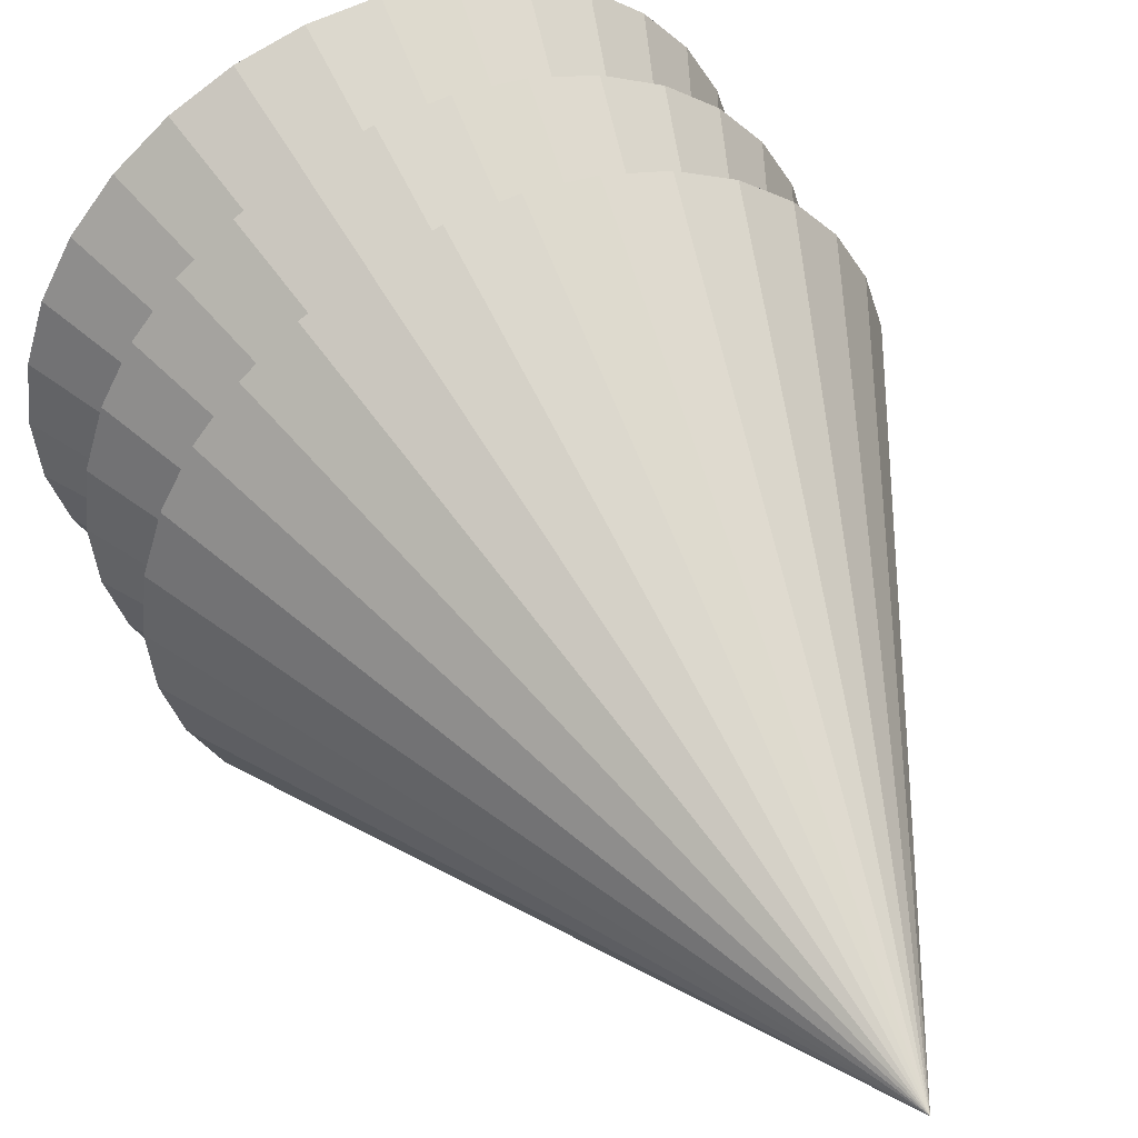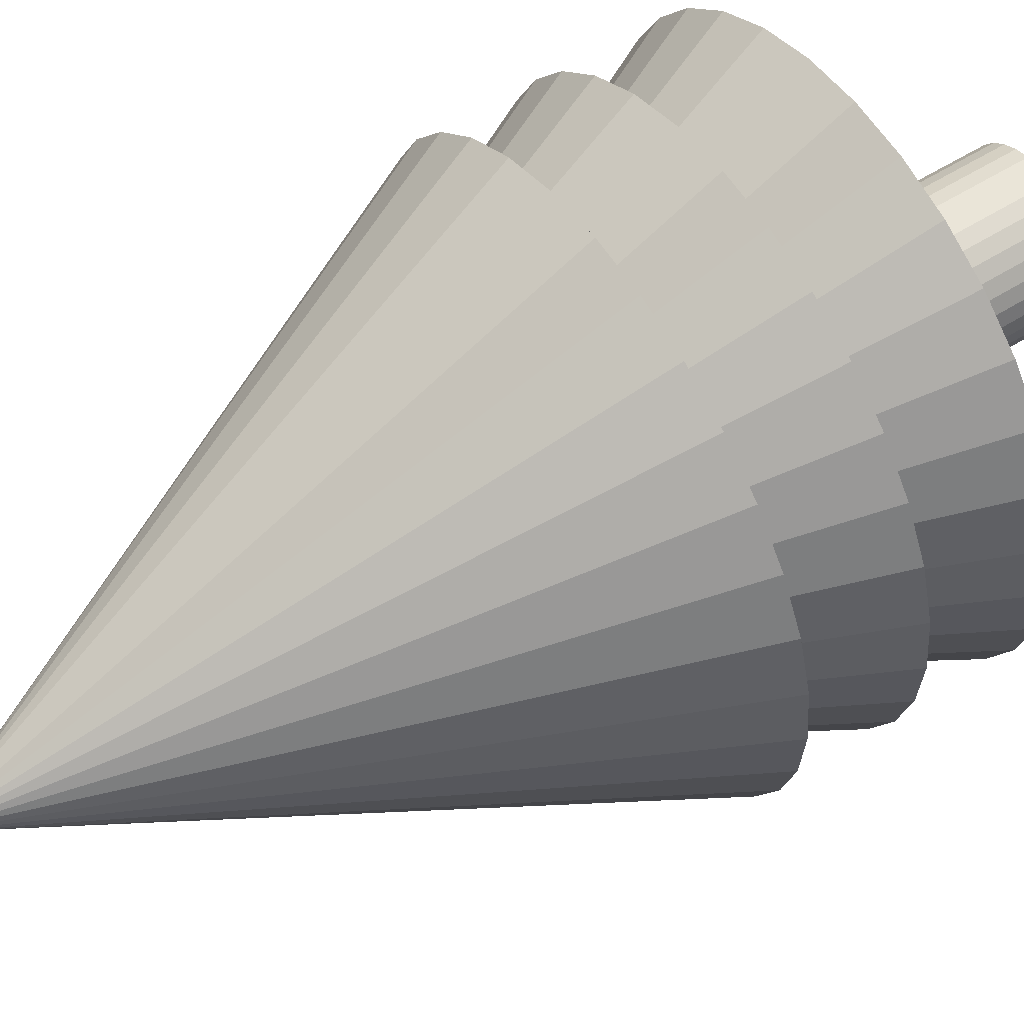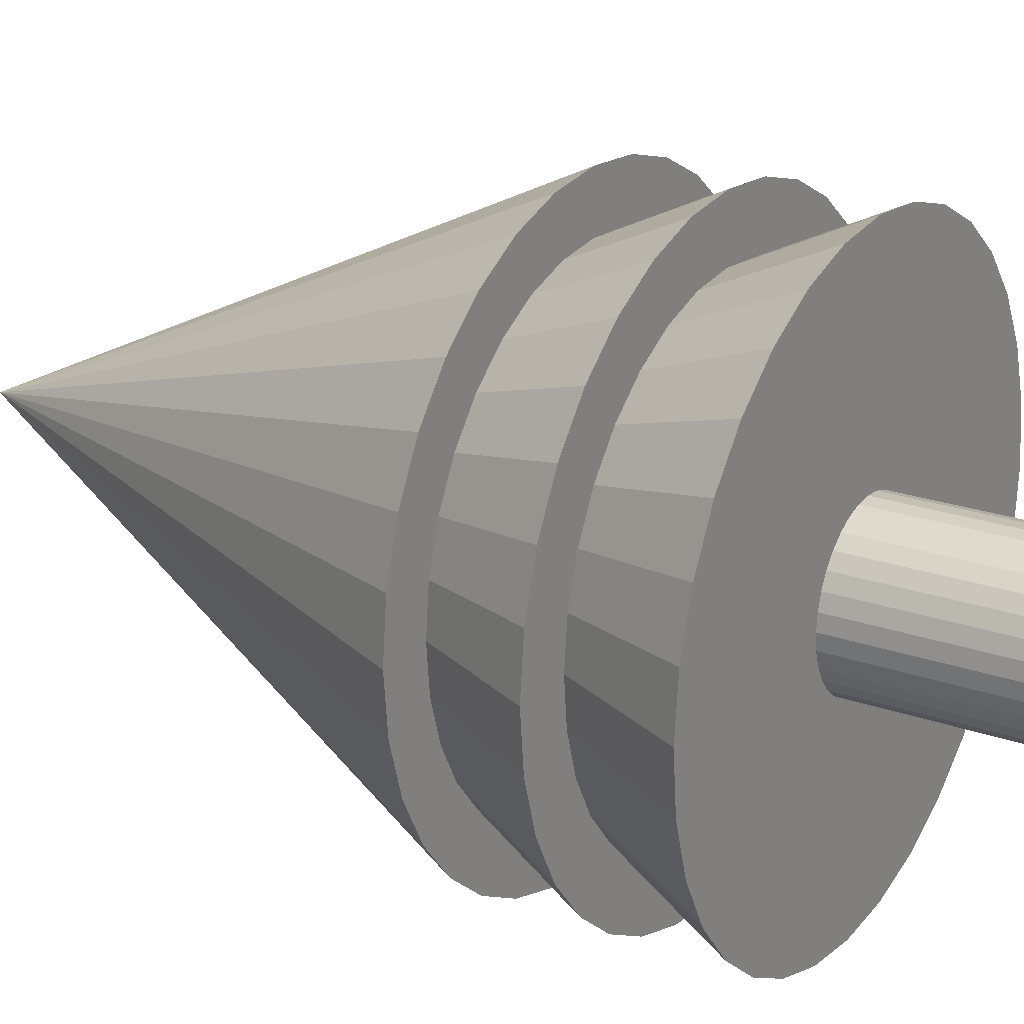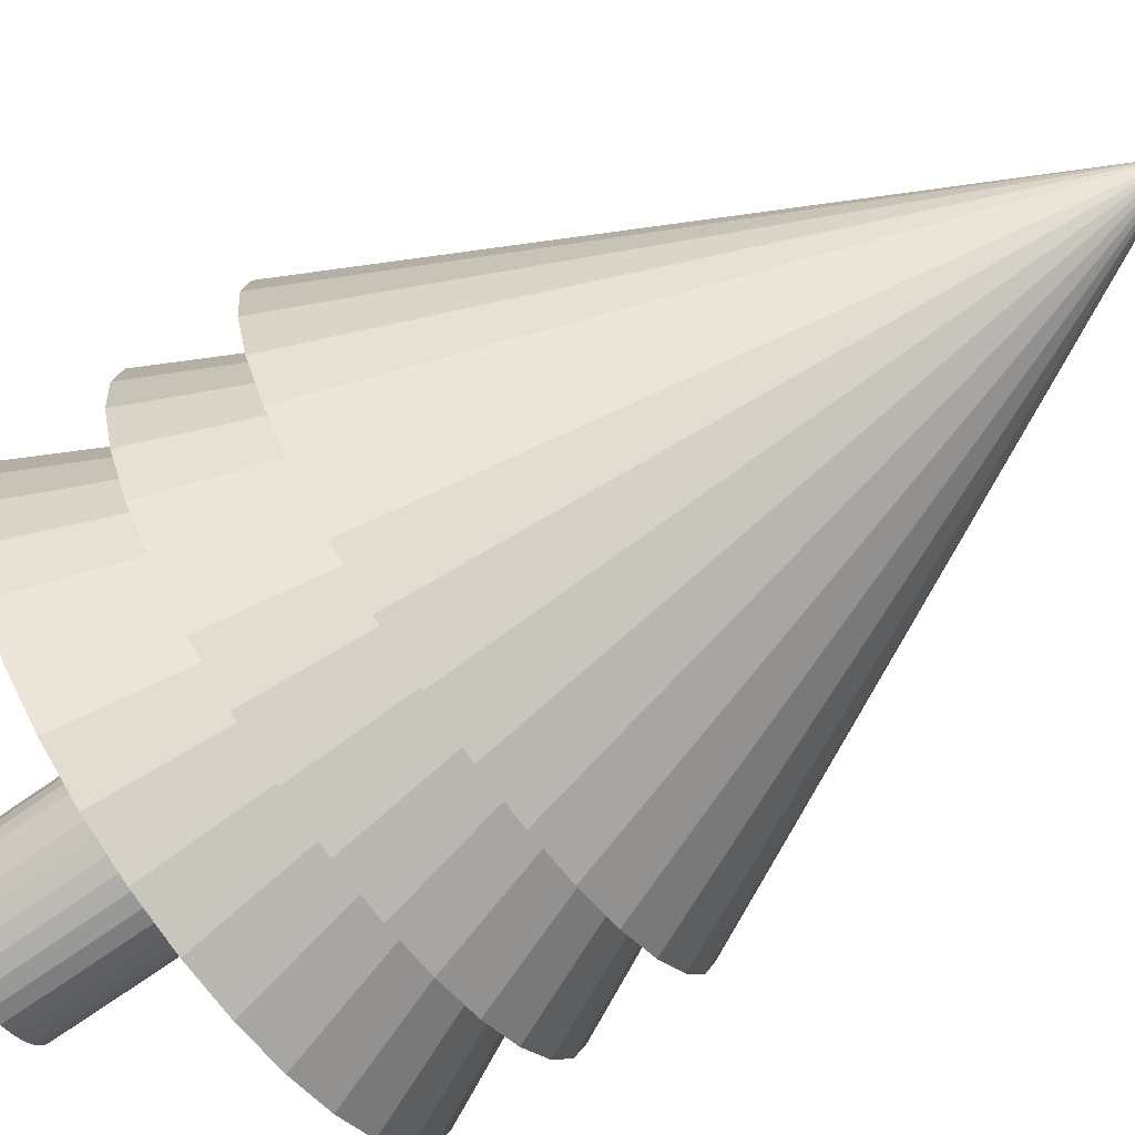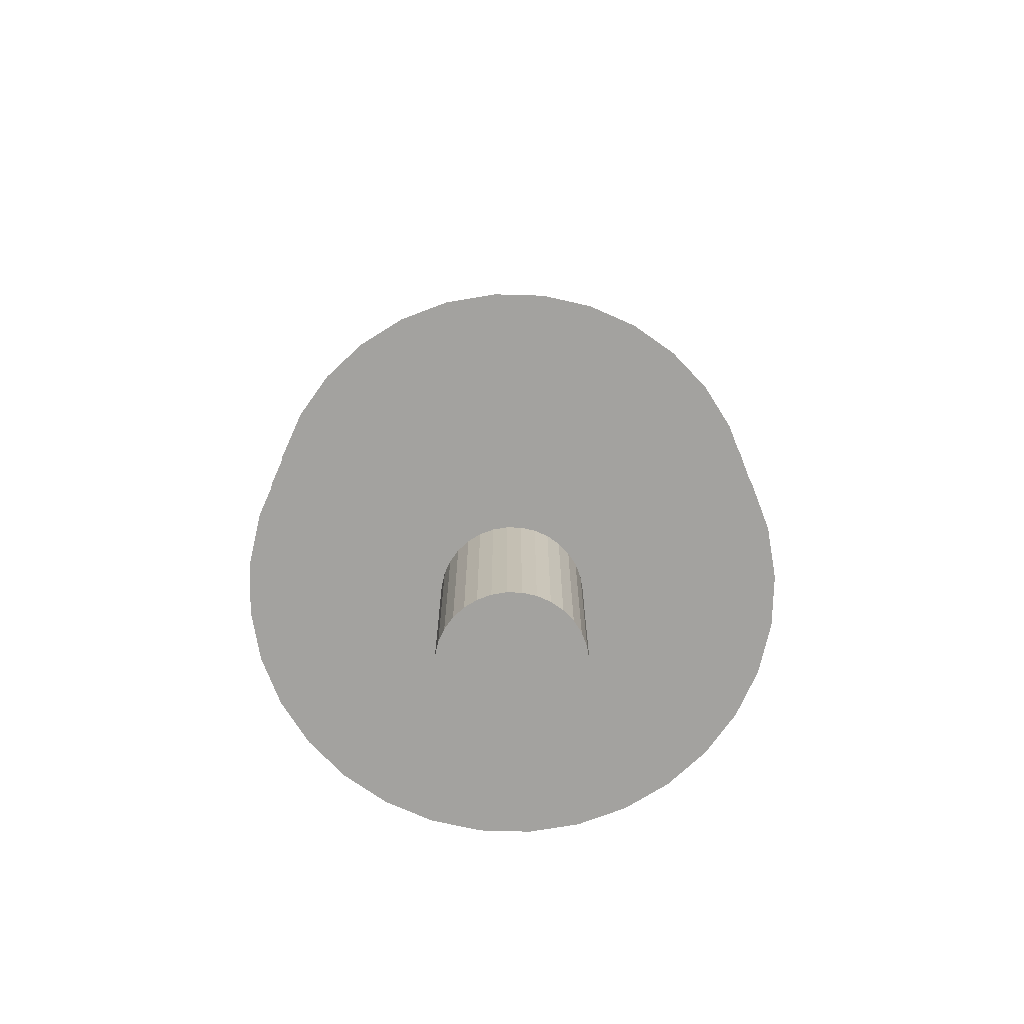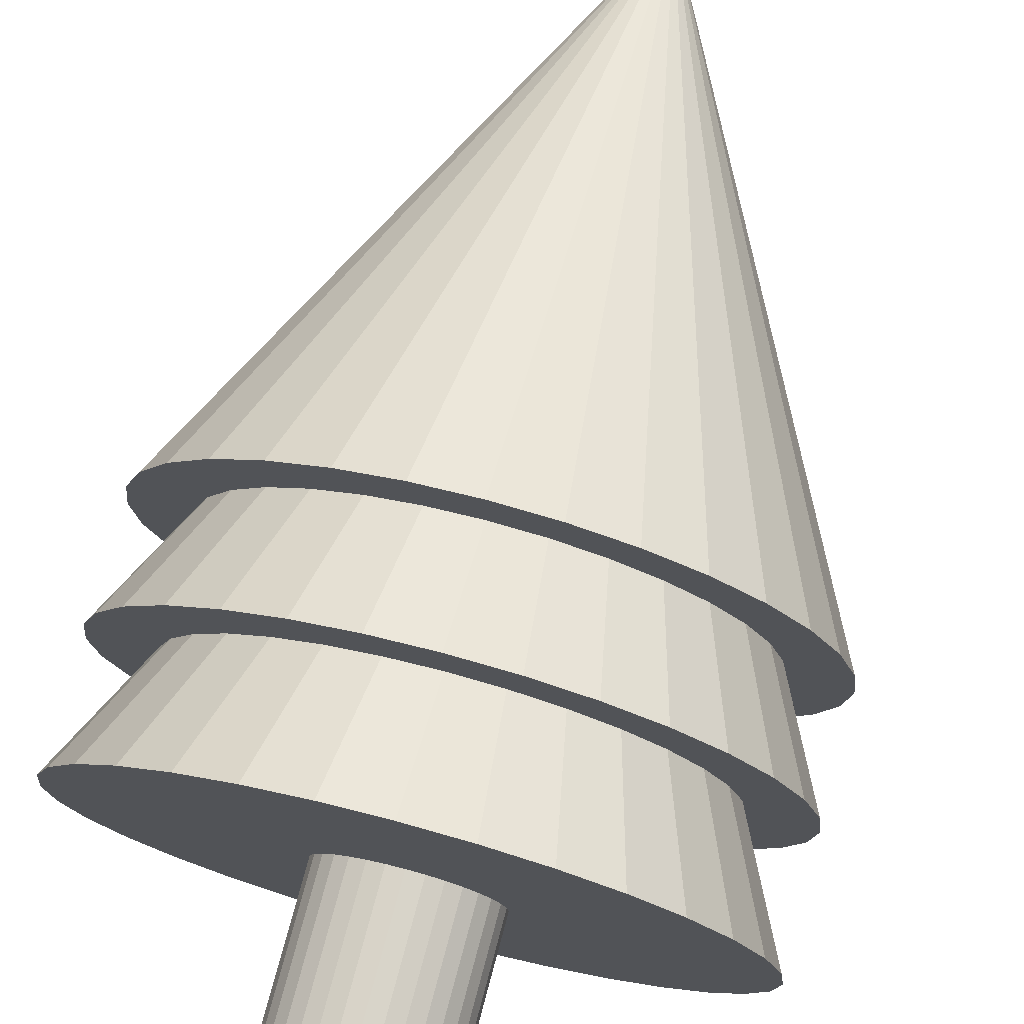
<metadata>
{"format":"obj","ext":"obj","renderer":"f3d","projection":"perspective","resolution":1024,"background":"white","views":[{"elev":46.8,"azim":154.3,"up":"+Z"},{"elev":56.0,"azim":-123.5,"up":"+Z"},{"elev":22.7,"azim":-58.8,"up":"+Z"},{"elev":-73.1,"azim":124.9,"up":"+Z"},{"elev":-72.4,"azim":-63.5,"up":"+Y"},{"elev":75.1,"azim":15.0,"up":"+Z"}]}
</metadata>
<code>
g Cylinder
v 0 0.008549 -0.5694
v 0 2.855 -0.5694
v 0.1111 0.008549 -0.5585
v 0.1111 2.855 -0.5585
v 0.2179 0.008549 -0.5261
v 0.2179 2.855 -0.5261
v 0.3164 0.008549 -0.4735
v 0.3164 2.855 -0.4735
v 0.4026 0.008549 -0.4026
v 0.4026 2.855 -0.4026
v 0.4735 0.008549 -0.3164
v 0.4735 2.855 -0.3164
v 0.5261 0.008549 -0.2179
v 0.5261 2.855 -0.2179
v 0.5585 0.008549 -0.1111
v 0.5585 2.855 -0.1111
v 0.5694 0.008549 0
v 0.5694 2.855 0
v 0.5585 0.008549 0.1111
v 0.5585 2.855 0.1111
v 0.5261 0.008549 0.2179
v 0.5261 2.855 0.2179
v 0.4735 0.008549 0.3164
v 0.4735 2.855 0.3164
v 0.4026 0.008549 0.4026
v 0.4026 2.855 0.4026
v 0.3164 0.008549 0.4735
v 0.3164 2.855 0.4735
v 0.2179 0.008549 0.5261
v 0.2179 2.855 0.5261
v 0.1111 0.008549 0.5585
v 0.1111 2.855 0.5585
v 0 0.008549 0.5694
v 0 2.855 0.5694
v -0.1111 0.008549 0.5585
v -0.1111 2.855 0.5585
v -0.2179 0.008549 0.5261
v -0.2179 2.855 0.5261
v -0.3164 0.008549 0.4735
v -0.3164 2.855 0.4735
v -0.4026 0.008549 0.4026
v -0.4026 2.855 0.4026
v -0.4735 0.008549 0.3164
v -0.4735 2.855 0.3164
v -0.5261 0.008549 0.2179
v -0.5261 2.855 0.2179
v -0.5585 0.008549 0.1111
v -0.5585 2.855 0.1111
v -0.5694 0.008549 0
v -0.5694 2.855 0
v -0.5585 0.008549 -0.1111
v -0.5585 2.855 -0.1111
v -0.5261 0.008549 -0.2179
v -0.5261 2.855 -0.2179
v -0.4735 0.008549 -0.3164
v -0.4735 2.855 -0.3164
v -0.4026 0.008549 -0.4026
v -0.4026 2.855 -0.4026
v -0.3164 0.008549 -0.4735
v -0.3164 2.855 -0.4735
v -0.2179 0.008549 -0.5261
v -0.2179 2.855 -0.5261
v -0.1111 0.008549 -0.5585
v -0.1111 2.855 -0.5585
f 1 2 4 3
f 3 4 6 5
f 5 6 8 7
f 7 8 10 9
f 9 10 12 11
f 11 12 14 13
f 13 14 16 15
f 15 16 18 17
f 17 18 20 19
f 19 20 22 21
f 21 22 24 23
f 23 24 26 25
f 25 26 28 27
f 27 28 30 29
f 29 30 32 31
f 31 32 34 33
f 33 34 36 35
f 35 36 38 37
f 37 38 40 39
f 39 40 42 41
f 41 42 44 43
f 43 44 46 45
f 45 46 48 47
f 47 48 50 49
f 49 50 52 51
f 51 52 54 53
f 53 54 56 55
f 55 56 58 57
f 57 58 60 59
f 59 60 62 61
f 61 62 64 63
f 63 64 2 1
f 1 3 5 7 9 11 13 15 17 19 21 23 25 27 29 31 33 35 37 39 41 43 45 47 49 51 53 55 57 59 61 63
g Cone
v 0 1.532 -2.117
v 0.413 1.532 -2.076
v 0.81 1.532 -1.956
v 1.176 1.532 -1.76
v 1.497 1.532 -1.497
v 1.76 1.532 -1.176
v 1.956 1.532 -0.81
v 2.076 1.532 -0.413
v 2.117 1.532 0
v 2.076 1.532 0.413
v 1.956 1.532 0.81
v 1.76 1.532 1.176
v 1.497 1.532 1.497
v 1.176 1.532 1.76
v 0.81 1.532 1.956
v 0.413 1.532 2.076
v 0 1.532 2.117
v -0.413 1.532 2.076
v -0.81 1.532 1.956
v -1.176 1.532 1.76
v -1.497 1.532 1.497
v -1.76 1.532 1.176
v -1.956 1.532 0.81
v -2.076 1.532 0.413
v -2.117 1.532 0
v -2.076 1.532 -0.413
v -1.956 1.532 -0.81
v -1.76 1.532 -1.176
v -1.497 1.532 -1.497
v -1.176 1.532 -1.76
v -0.81 1.532 -1.956
v -0.413 1.532 -2.076
v 0 5.765 0
f 65 97 66
f 66 97 67
f 67 97 68
f 68 97 69
f 69 97 70
f 70 97 71
f 71 97 72
f 72 97 73
f 73 97 74
f 74 97 75
f 75 97 76
f 76 97 77
f 77 97 78
f 78 97 79
f 79 97 80
f 80 97 81
f 81 97 82
f 82 97 83
f 83 97 84
f 84 97 85
f 85 97 86
f 86 97 87
f 87 97 88
f 88 97 89
f 89 97 90
f 90 97 91
f 91 97 92
f 92 97 93
f 93 97 94
f 94 97 95
f 65 66 67 68 69 70 71 72 73 74 75 76 77 78 79 80 81 82 83 84 85 86 87 88 89 90 91 92 93 94 95 96
f 95 97 96
f 96 97 65
g Cone.001
v 0 2.398 -2.117
v 0.413 2.398 -2.076
v 0.81 2.398 -1.956
v 1.176 2.398 -1.76
v 1.497 2.398 -1.497
v 1.76 2.398 -1.176
v 1.956 2.398 -0.81
v 2.076 2.398 -0.413
v 2.117 2.398 0
v 2.076 2.398 0.413
v 1.956 2.398 0.81
v 1.76 2.398 1.176
v 1.497 2.398 1.497
v 1.176 2.398 1.76
v 0.81 2.398 1.956
v 0.413 2.398 2.076
v 0 2.398 2.117
v -0.413 2.398 2.076
v -0.81 2.398 1.956
v -1.176 2.398 1.76
v -1.497 2.398 1.497
v -1.76 2.398 1.176
v -1.956 2.398 0.81
v -2.076 2.398 0.413
v -2.117 2.398 0
v -2.076 2.398 -0.413
v -1.956 2.398 -0.81
v -1.76 2.398 -1.176
v -1.497 2.398 -1.497
v -1.176 2.398 -1.76
v -0.81 2.398 -1.956
v -0.413 2.398 -2.076
v 0 6.632 0
f 98 130 99
f 99 130 100
f 100 130 101
f 101 130 102
f 102 130 103
f 103 130 104
f 104 130 105
f 105 130 106
f 106 130 107
f 107 130 108
f 108 130 109
f 109 130 110
f 110 130 111
f 111 130 112
f 112 130 113
f 113 130 114
f 114 130 115
f 115 130 116
f 116 130 117
f 117 130 118
f 118 130 119
f 119 130 120
f 120 130 121
f 121 130 122
f 122 130 123
f 123 130 124
f 124 130 125
f 125 130 126
f 126 130 127
f 127 130 128
f 98 99 100 101 102 103 104 105 106 107 108 109 110 111 112 113 114 115 116 117 118 119 120 121 122 123 124 125 126 127 128 129
f 128 130 129
f 129 130 98
g Cone.002
v 0 3.209 -2.117
v 0.413 3.209 -2.076
v 0.81 3.209 -1.956
v 1.176 3.209 -1.76
v 1.497 3.209 -1.497
v 1.76 3.209 -1.176
v 1.956 3.209 -0.81
v 2.076 3.209 -0.413
v 2.117 3.209 0
v 2.076 3.209 0.413
v 1.956 3.209 0.81
v 1.76 3.209 1.176
v 1.497 3.209 1.497
v 1.176 3.209 1.76
v 0.81 3.209 1.956
v 0.413 3.209 2.076
v 0 3.209 2.117
v -0.413 3.209 2.076
v -0.81 3.209 1.956
v -1.176 3.209 1.76
v -1.497 3.209 1.497
v -1.76 3.209 1.176
v -1.956 3.209 0.81
v -2.076 3.209 0.413
v -2.117 3.209 0
v -2.076 3.209 -0.413
v -1.956 3.209 -0.81
v -1.76 3.209 -1.176
v -1.497 3.209 -1.497
v -1.176 3.209 -1.76
v -0.81 3.209 -1.956
v -0.413 3.209 -2.076
v 0 7.443 0
f 131 163 132
f 132 163 133
f 133 163 134
f 134 163 135
f 135 163 136
f 136 163 137
f 137 163 138
f 138 163 139
f 139 163 140
f 140 163 141
f 141 163 142
f 142 163 143
f 143 163 144
f 144 163 145
f 145 163 146
f 146 163 147
f 147 163 148
f 148 163 149
f 149 163 150
f 150 163 151
f 151 163 152
f 152 163 153
f 153 163 154
f 154 163 155
f 155 163 156
f 156 163 157
f 157 163 158
f 158 163 159
f 159 163 160
f 160 163 161
f 131 132 133 134 135 136 137 138 139 140 141 142 143 144 145 146 147 148 149 150 151 152 153 154 155 156 157 158 159 160 161 162
f 161 163 162
f 162 163 131

</code>
